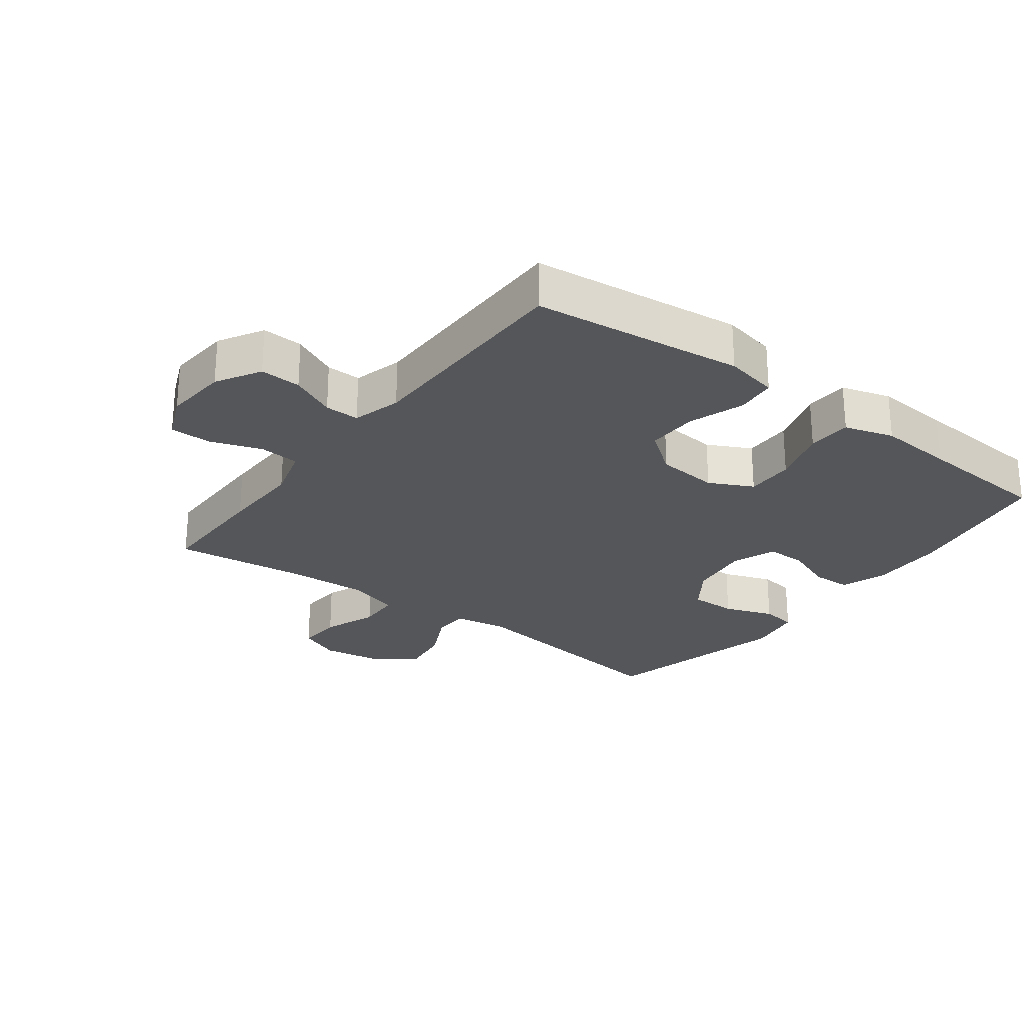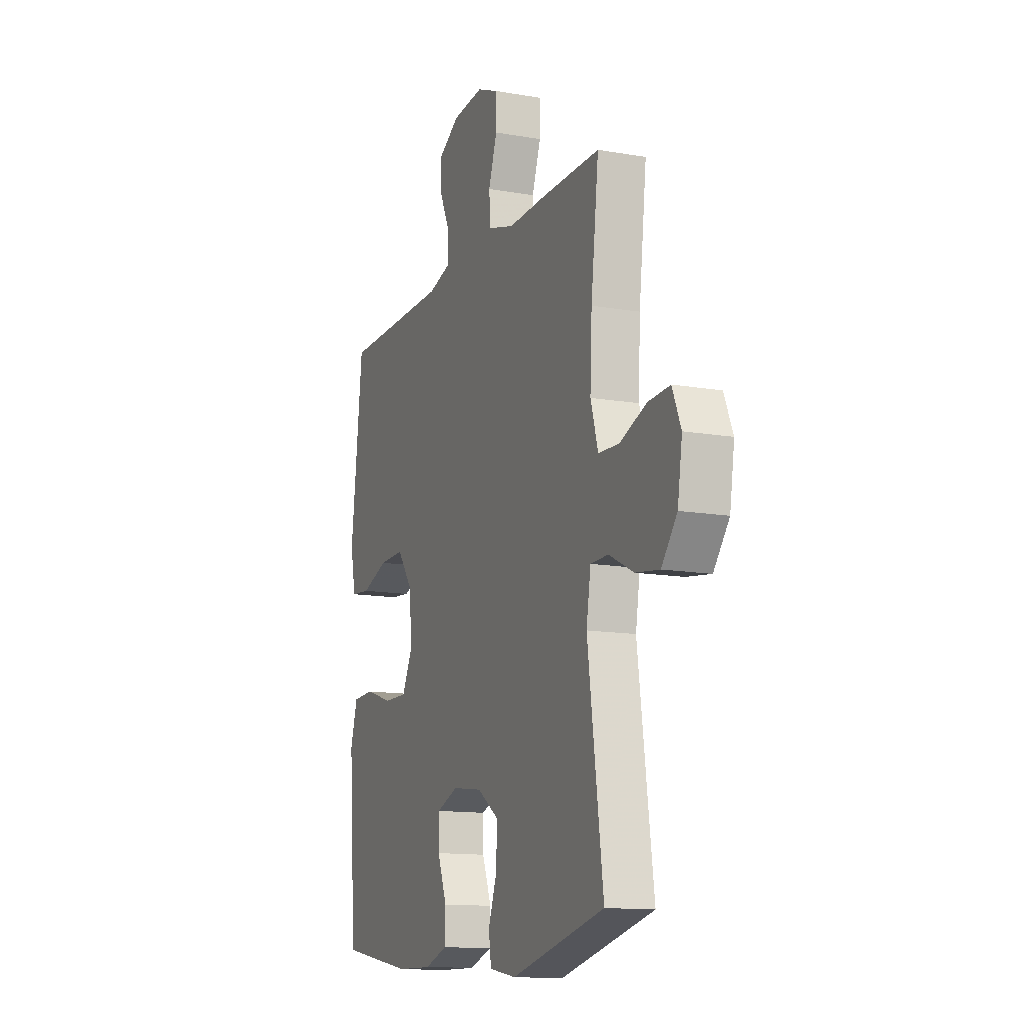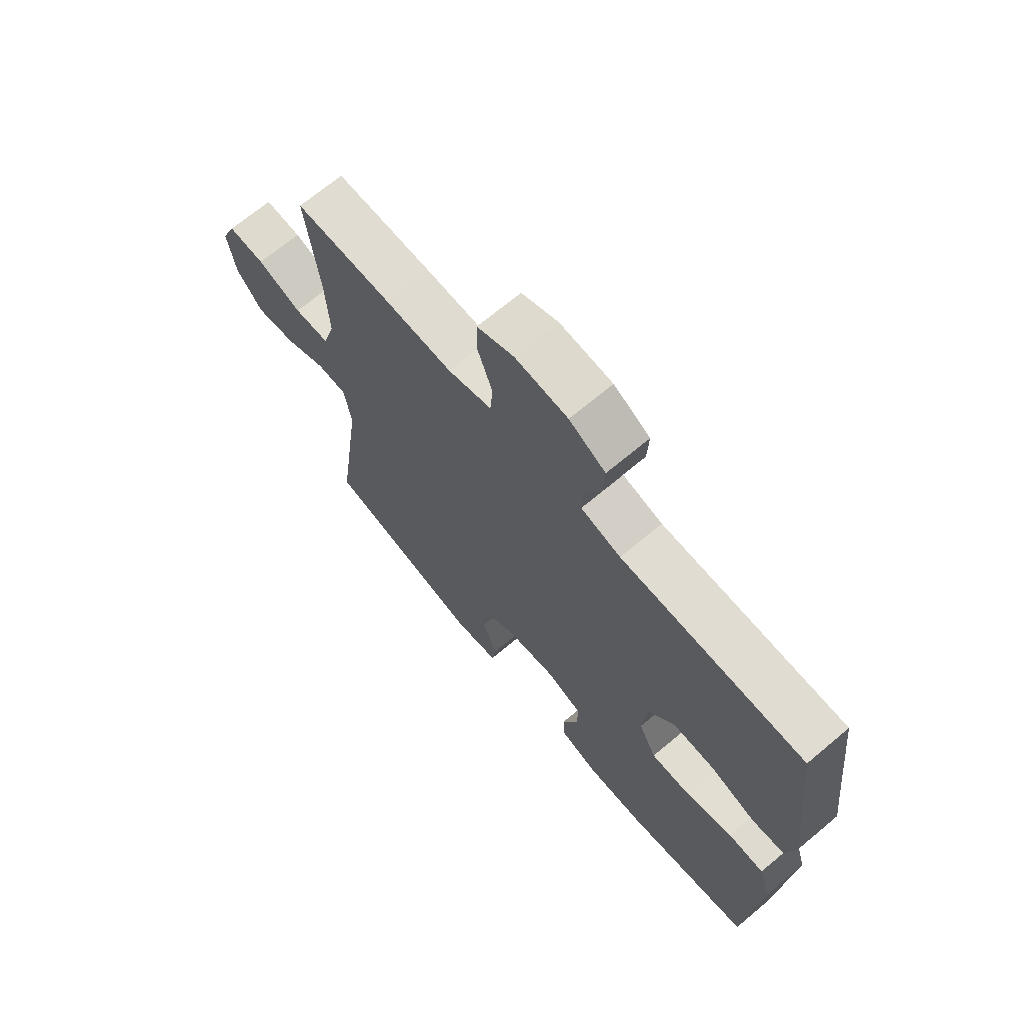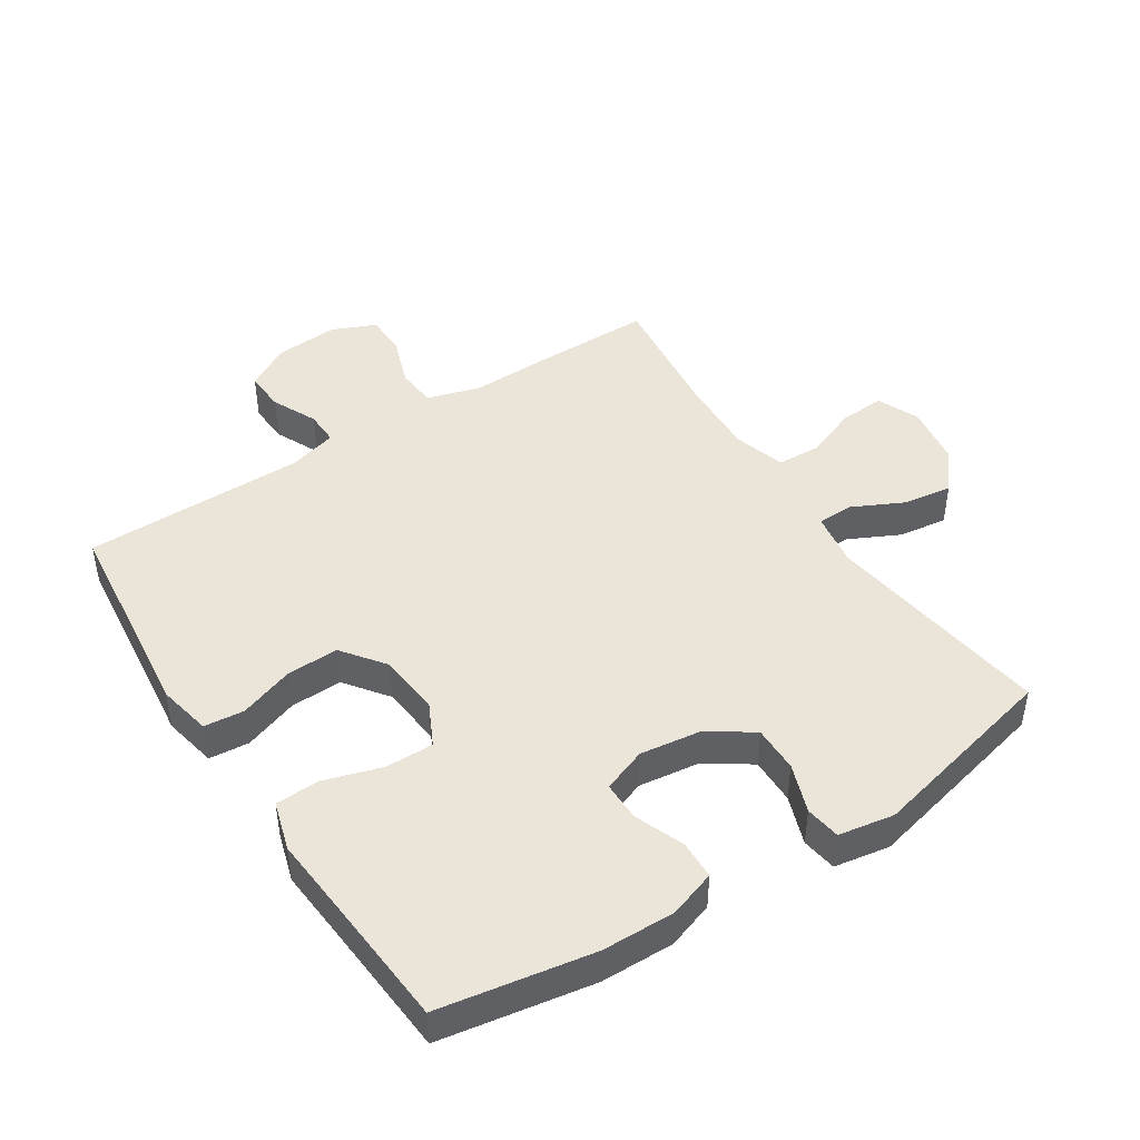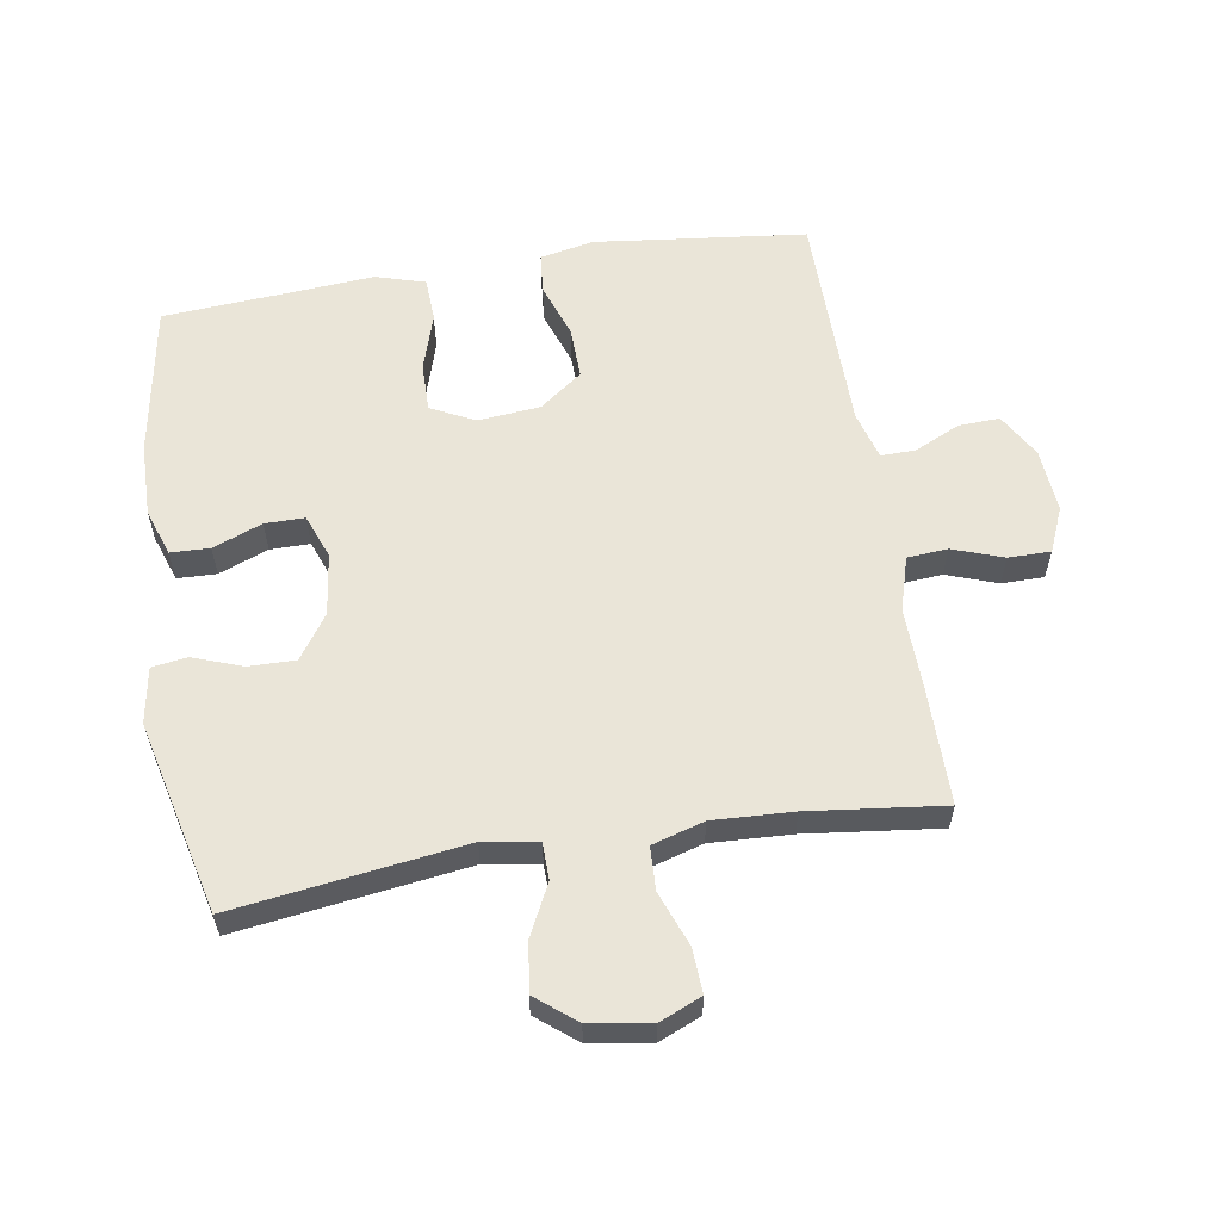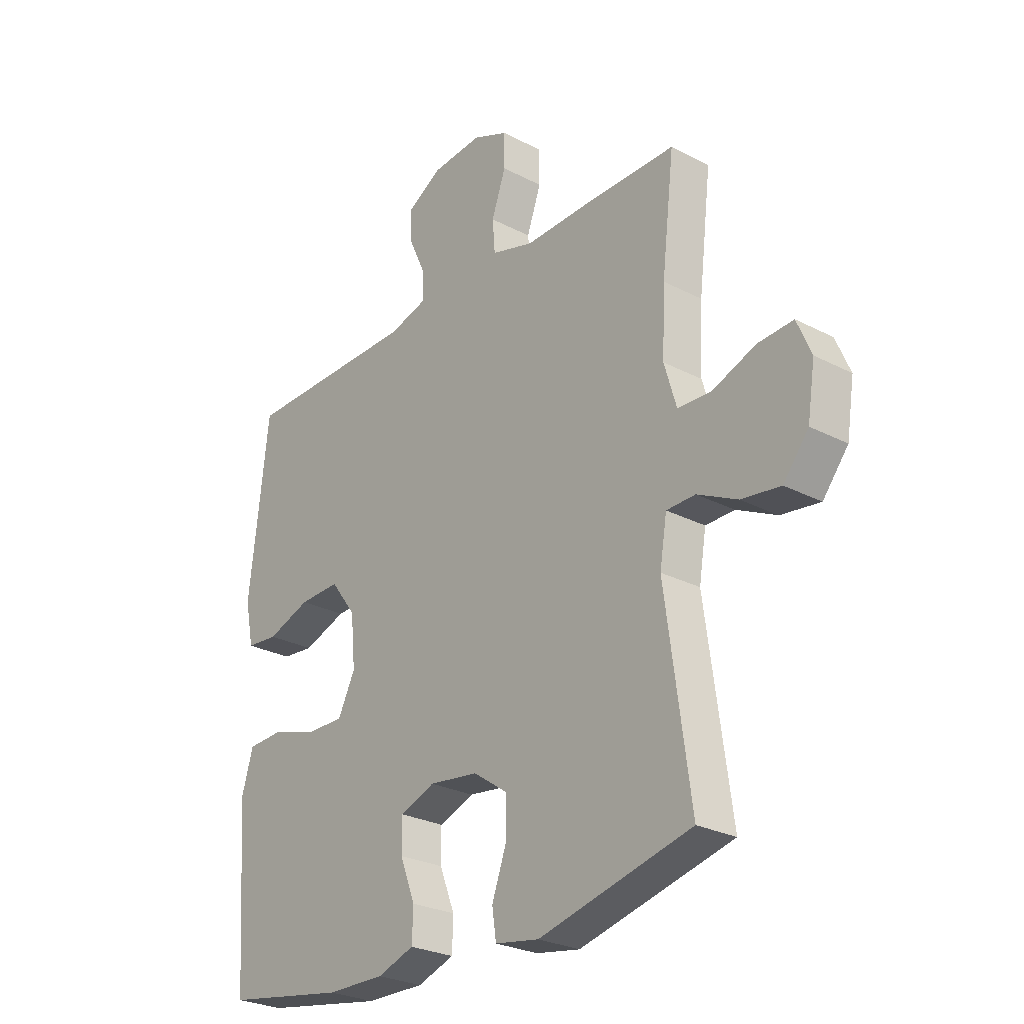
<metadata>
{"format":"obj","ext":"obj","renderer":"f3d","projection":"perspective","resolution":1024,"background":"white","views":[{"elev":-25.9,"azim":53.1,"up":"+Y"},{"elev":-13.2,"azim":-111.7,"up":"+Z"},{"elev":69.1,"azim":50.0,"up":"+Z"},{"elev":45.2,"azim":147.0,"up":"+Y"},{"elev":59.0,"azim":-99.2,"up":"+Y"},{"elev":-26.8,"azim":-129.1,"up":"+Z"}]}
</metadata>
<code>
v 0.5 0.07 0.5
v 0.523 0.07 0.298
v 0.538 0.07 0.17
v 0.521 0.07 0.086
v 0.458 0.07 0.08
v 0.372 0.07 0.11
v 0.291 0.07 0.112
v 0.241 0.07 0.045
v 0.232 0.07 -0.052
v 0.266 0.07 -0.12
v 0.342 0.07 -0.119
v 0.432 0.07 -0.091
v 0.501 0.07 -0.094
v 0.524 0.07 -0.171
v 0.515 0.07 -0.29
v 0.5 0.07 -0.5
v 0.261 0.07 -0.541
v 0.146 0.07 -0.543
v 0.073 0.07 -0.518
v 0.071 0.07 -0.457
v 0.101 0.07 -0.38
v 0.101 0.07 -0.318
v 0.032 0.07 -0.292
v -0.065 0.07 -0.305
v -0.133 0.07 -0.352
v -0.132 0.07 -0.425
v -0.104 0.07 -0.502
v -0.112 0.07 -0.557
v -0.199 0.07 -0.572
v -0.5 0.07 -0.5
v -0.451 0.07 -0.142
v -0.465 0.07 -0.057
v -0.522 0.07 -0.056
v -0.601 0.07 -0.095
v -0.678 0.07 -0.106
v -0.728 0.07 -0.044
v -0.743 0.07 0.051
v -0.715 0.07 0.117
v -0.645 0.07 0.113
v -0.56 0.07 0.081
v -0.493 0.07 0.084
v -0.469 0.07 0.165
v -0.475 0.07 0.29
v -0.5 0.07 0.5
v -0.315 0.07 0.5
v -0.188 0.07 0.497
v -0.104 0.07 0.522
v -0.099 0.07 0.585
v -0.127 0.07 0.664
v -0.127 0.07 0.73
v -0.057 0.07 0.76
v 0.043 0.07 0.752
v 0.112 0.07 0.712
v 0.109 0.07 0.648
v 0.076 0.07 0.577
v 0.075 0.07 0.523
v 0.151 0.07 0.502
v 0.5 0 0.5
v 0.523 0 0.298
v 0.538 0 0.17
v 0.521 0 0.086
v 0.458 0 0.08
v 0.372 0 0.11
v 0.291 0 0.112
v 0.241 0 0.045
v 0.232 0 -0.052
v 0.266 0 -0.12
v 0.342 0 -0.119
v 0.432 0 -0.091
v 0.501 0 -0.094
v 0.524 0 -0.171
v 0.515 0 -0.29
v 0.5 0 -0.5
v 0.261 0 -0.541
v 0.146 0 -0.543
v 0.073 0 -0.518
v 0.071 0 -0.457
v 0.101 0 -0.38
v 0.101 0 -0.318
v 0.032 0 -0.292
v -0.065 0 -0.305
v -0.133 0 -0.352
v -0.132 0 -0.425
v -0.104 0 -0.502
v -0.112 0 -0.557
v -0.199 0 -0.572
v -0.5 0 -0.5
v -0.451 0 -0.142
v -0.465 0 -0.057
v -0.522 0 -0.056
v -0.601 0 -0.095
v -0.678 0 -0.106
v -0.728 0 -0.044
v -0.743 0 0.051
v -0.715 0 0.117
v -0.645 0 0.113
v -0.56 0 0.081
v -0.493 0 0.084
v -0.469 0 0.165
v -0.475 0 0.29
v -0.5 0 0.5
v -0.315 0 0.5
v -0.188 0 0.497
v -0.104 0 0.522
v -0.099 0 0.585
v -0.127 0 0.664
v -0.127 0 0.73
v -0.057 0 0.76
v 0.043 0 0.752
v 0.112 0 0.712
v 0.109 0 0.648
v 0.076 0 0.577
v 0.075 0 0.523
v 0.151 0 0.502
f 53 54 55
f 52 53 55
f 51 52 55
f 50 51 55
f 49 50 55
f 48 49 55
f 47 48 55 56
f 46 47 56 57
f 43 44 45 46
f 57 1 2
f 46 57 2
f 43 46 2
f 42 43 2
f 38 39 40
f 37 38 40
f 36 37 40
f 35 36 40
f 34 35 40
f 33 34 40
f 32 33 40 41
f 29 30 31
f 28 29 31
f 27 28 31
f 26 27 31
f 25 26 31 32
f 32 41 42
f 25 32 42
f 24 25 42
f 19 20 21
f 18 19 21
f 17 18 21
f 16 17 21
f 15 16 21
f 15 21 22
f 14 15 22
f 13 14 22
f 12 13 22
f 11 12 22
f 10 11 22 23
f 4 5 6
f 3 4 6
f 2 3 6
f 2 6 7
f 42 2 7
f 23 24 42
f 10 23 42
f 9 10 42
f 8 9 42
f 7 8 42
f 112 111 110
f 112 110 109
f 112 109 108
f 112 108 107
f 112 107 106
f 112 106 105
f 113 112 105 104
f 114 113 104 103
f 103 102 101 100
f 59 58 114
f 59 114 103
f 59 103 100
f 59 100 99
f 97 96 95
f 97 95 94
f 97 94 93
f 97 93 92
f 97 92 91
f 97 91 90
f 98 97 90 89
f 88 87 86
f 88 86 85
f 88 85 84
f 88 84 83
f 89 88 83 82
f 99 98 89
f 99 89 82
f 99 82 81
f 78 77 76
f 78 76 75
f 78 75 74
f 78 74 73
f 78 73 72
f 79 78 72
f 79 72 71
f 79 71 70
f 79 70 69
f 79 69 68
f 80 79 68 67
f 63 62 61
f 63 61 60
f 63 60 59
f 64 63 59
f 64 59 99
f 99 81 80
f 99 80 67
f 99 67 66
f 99 66 65
f 99 65 64
f 1 58 59 2
f 2 59 60 3
f 3 60 61 4
f 4 61 62 5
f 5 62 63 6
f 6 63 64 7
f 7 64 65 8
f 8 65 66 9
f 9 66 67 10
f 10 67 68 11
f 11 68 69 12
f 12 69 70 13
f 13 70 71 14
f 14 71 72 15
f 15 72 73 16
f 16 73 74 17
f 17 74 75 18
f 18 75 76 19
f 19 76 77 20
f 20 77 78 21
f 21 78 79 22
f 22 79 80 23
f 23 80 81 24
f 24 81 82 25
f 25 82 83 26
f 26 83 84 27
f 27 84 85 28
f 28 85 86 29
f 29 86 87 30
f 30 87 88 31
f 31 88 89 32
f 32 89 90 33
f 33 90 91 34
f 34 91 92 35
f 35 92 93 36
f 36 93 94 37
f 37 94 95 38
f 38 95 96 39
f 39 96 97 40
f 40 97 98 41
f 41 98 99 42
f 42 99 100 43
f 43 100 101 44
f 44 101 102 45
f 45 102 103 46
f 46 103 104 47
f 47 104 105 48
f 48 105 106 49
f 49 106 107 50
f 50 107 108 51
f 51 108 109 52
f 52 109 110 53
f 53 110 111 54
f 54 111 112 55
f 55 112 113 56
f 56 113 114 57
f 57 114 58 1

</code>
